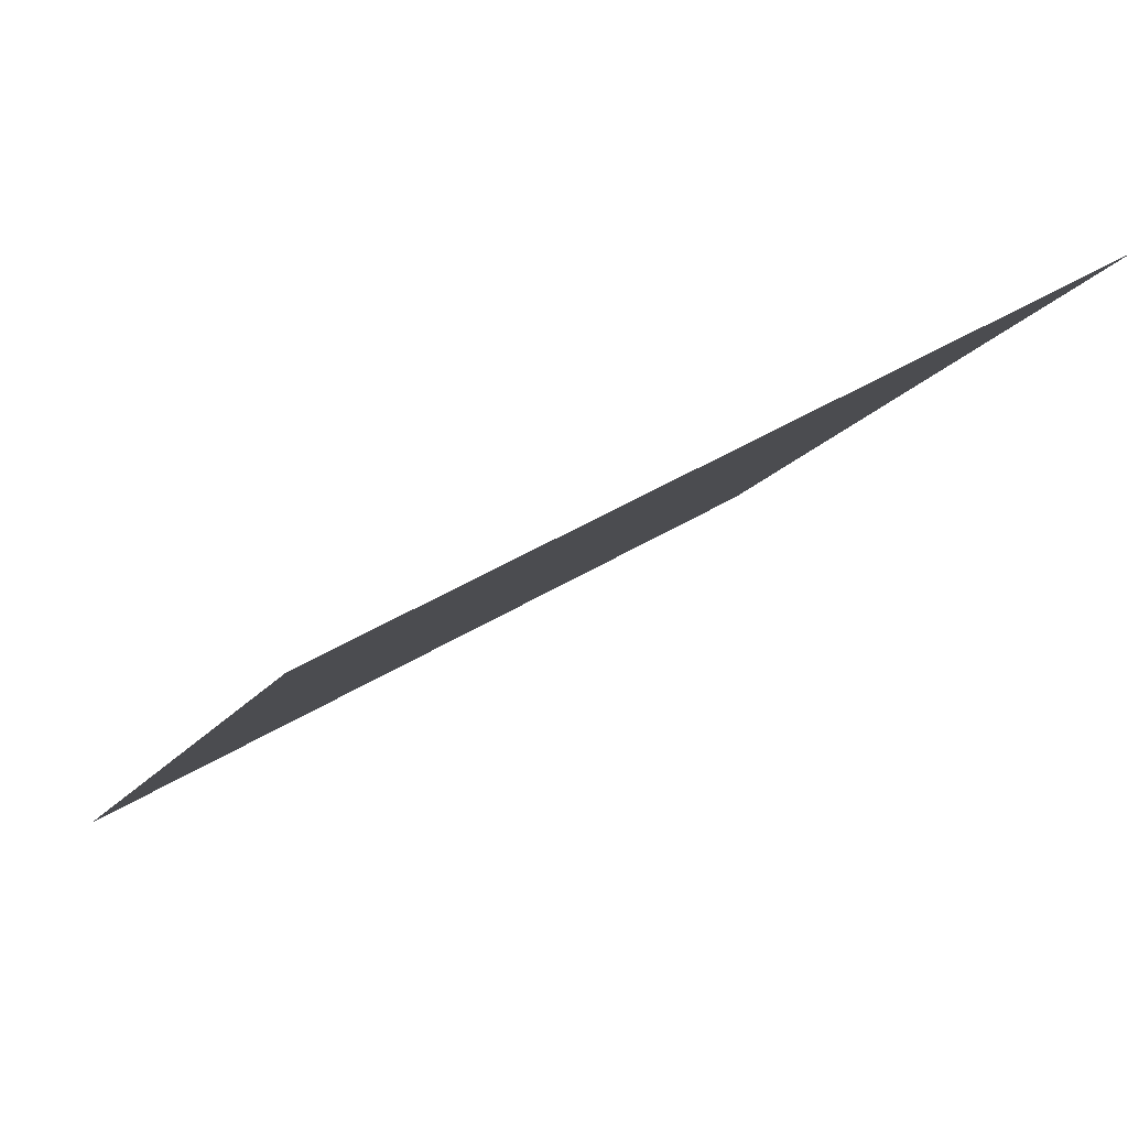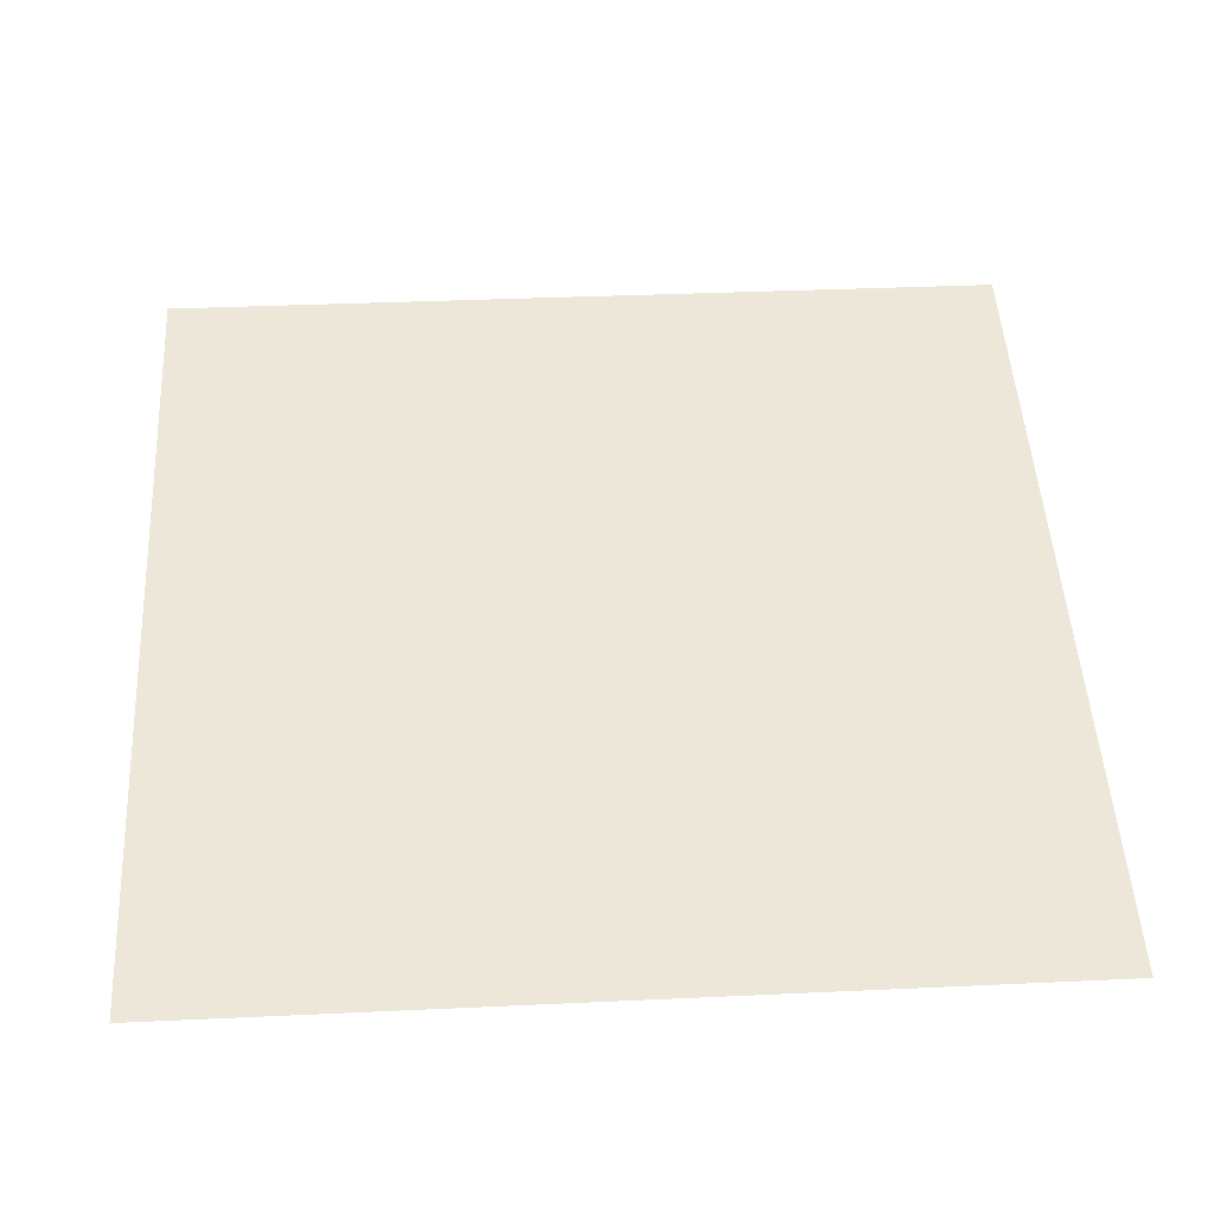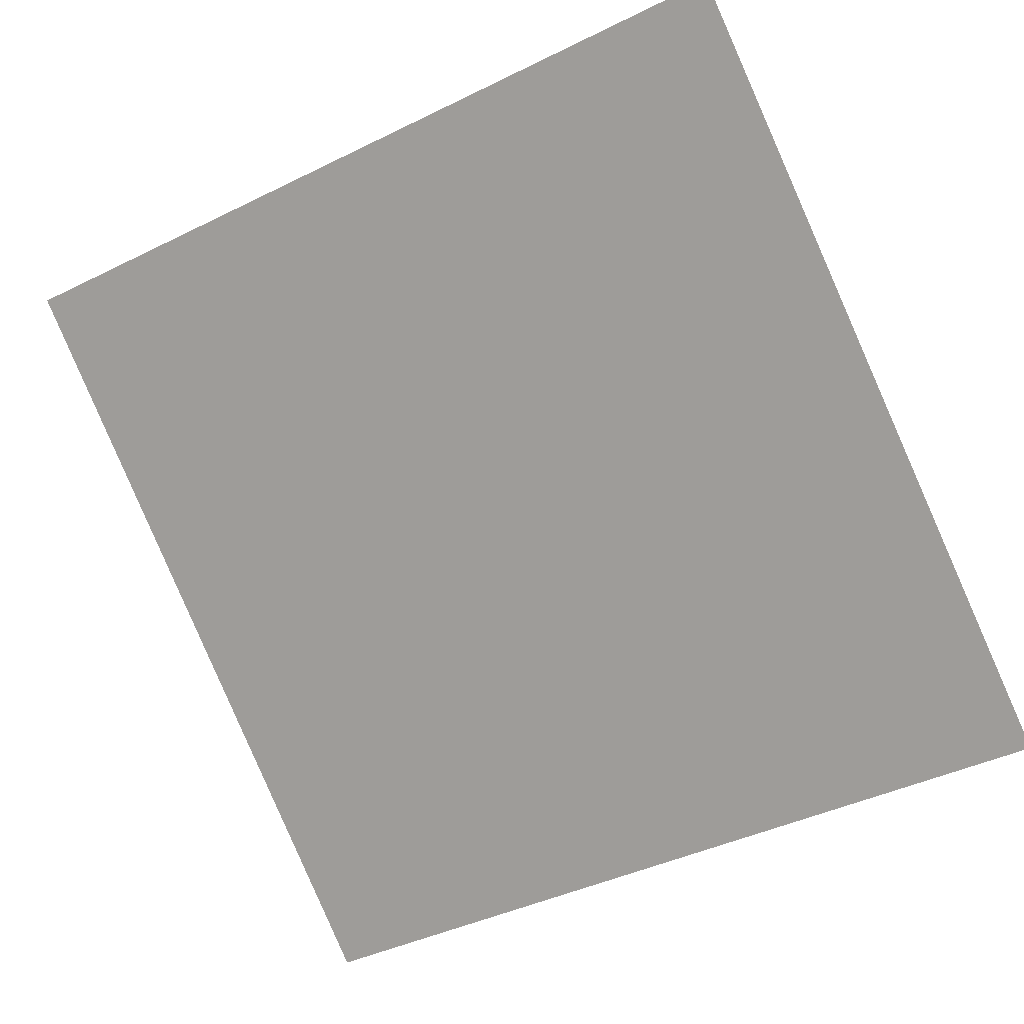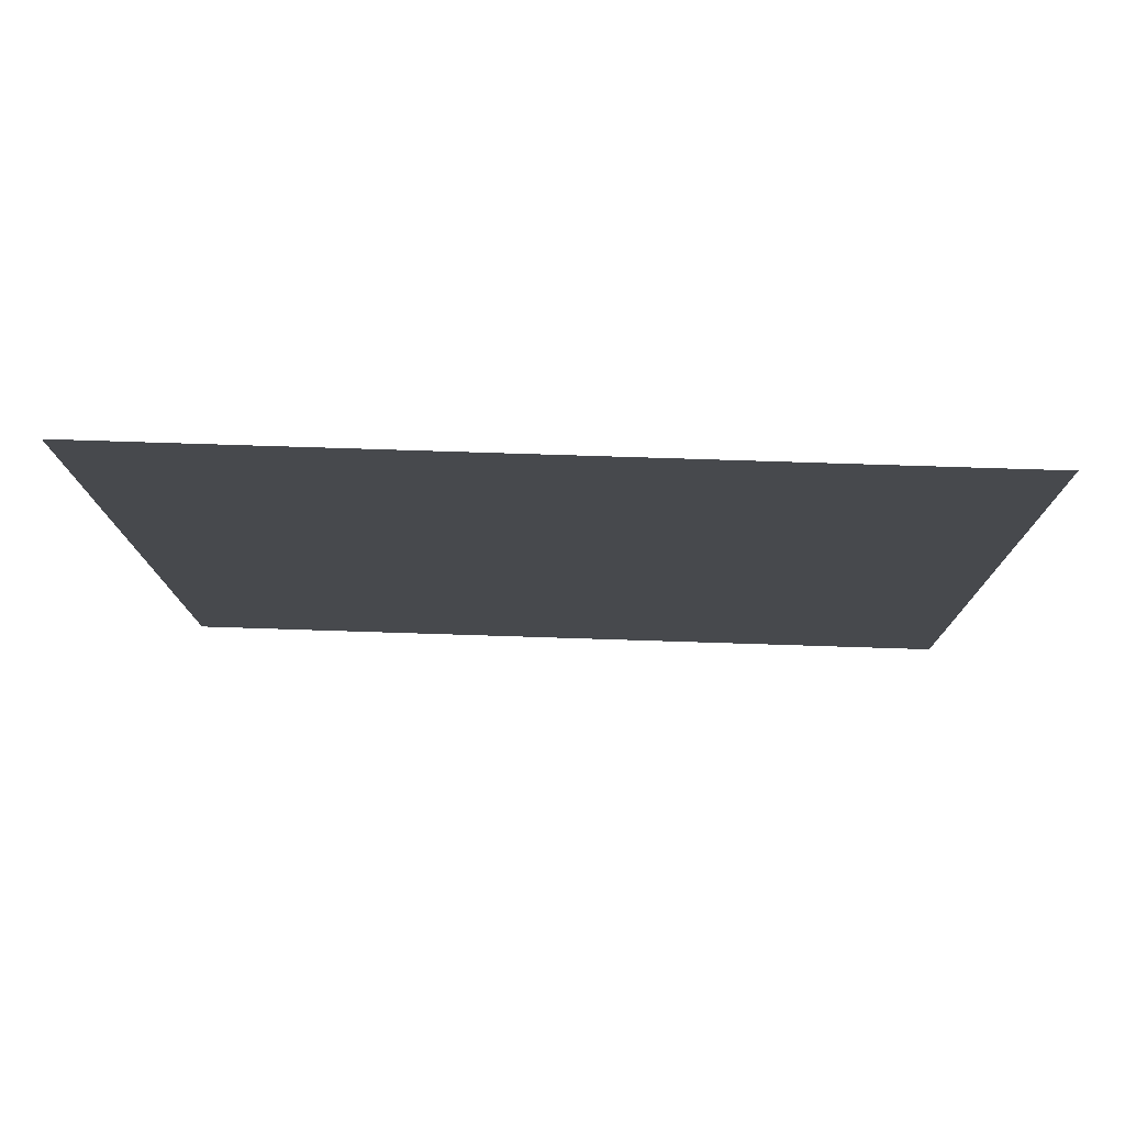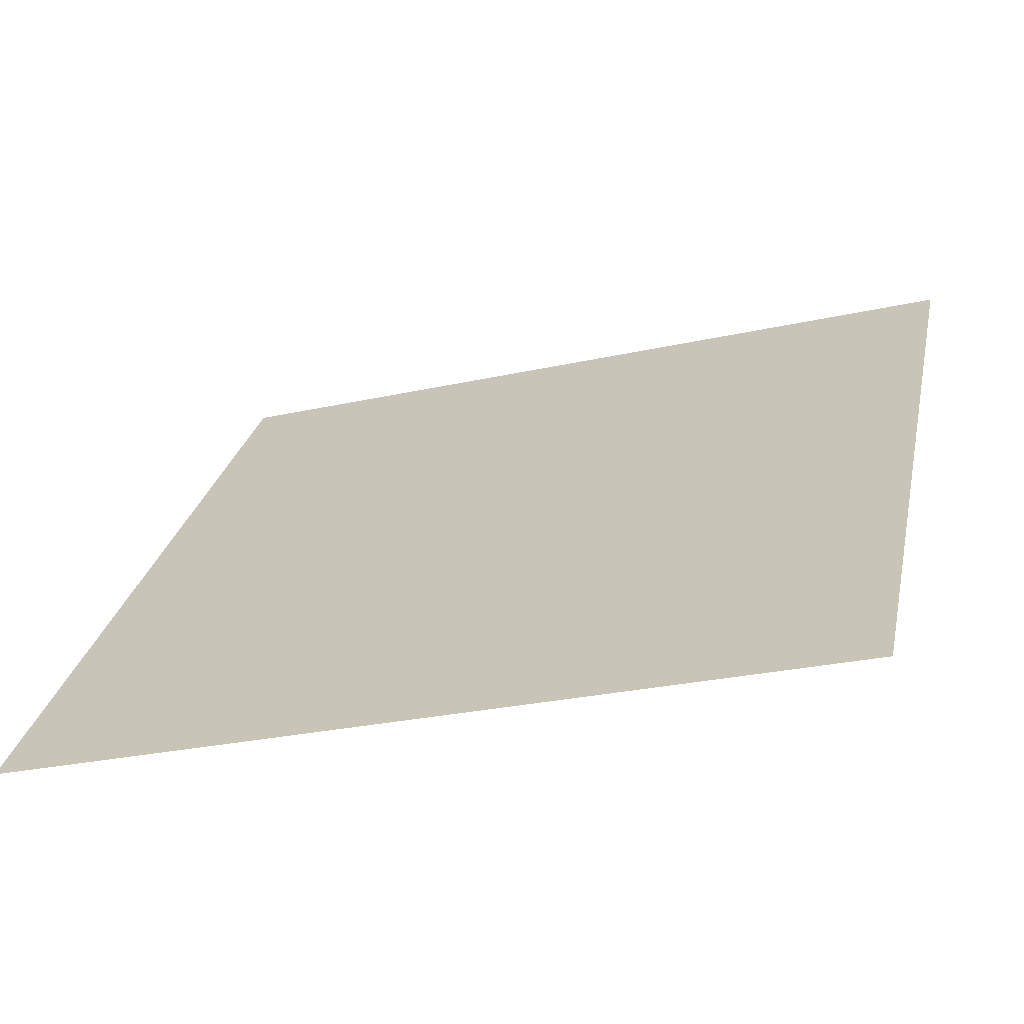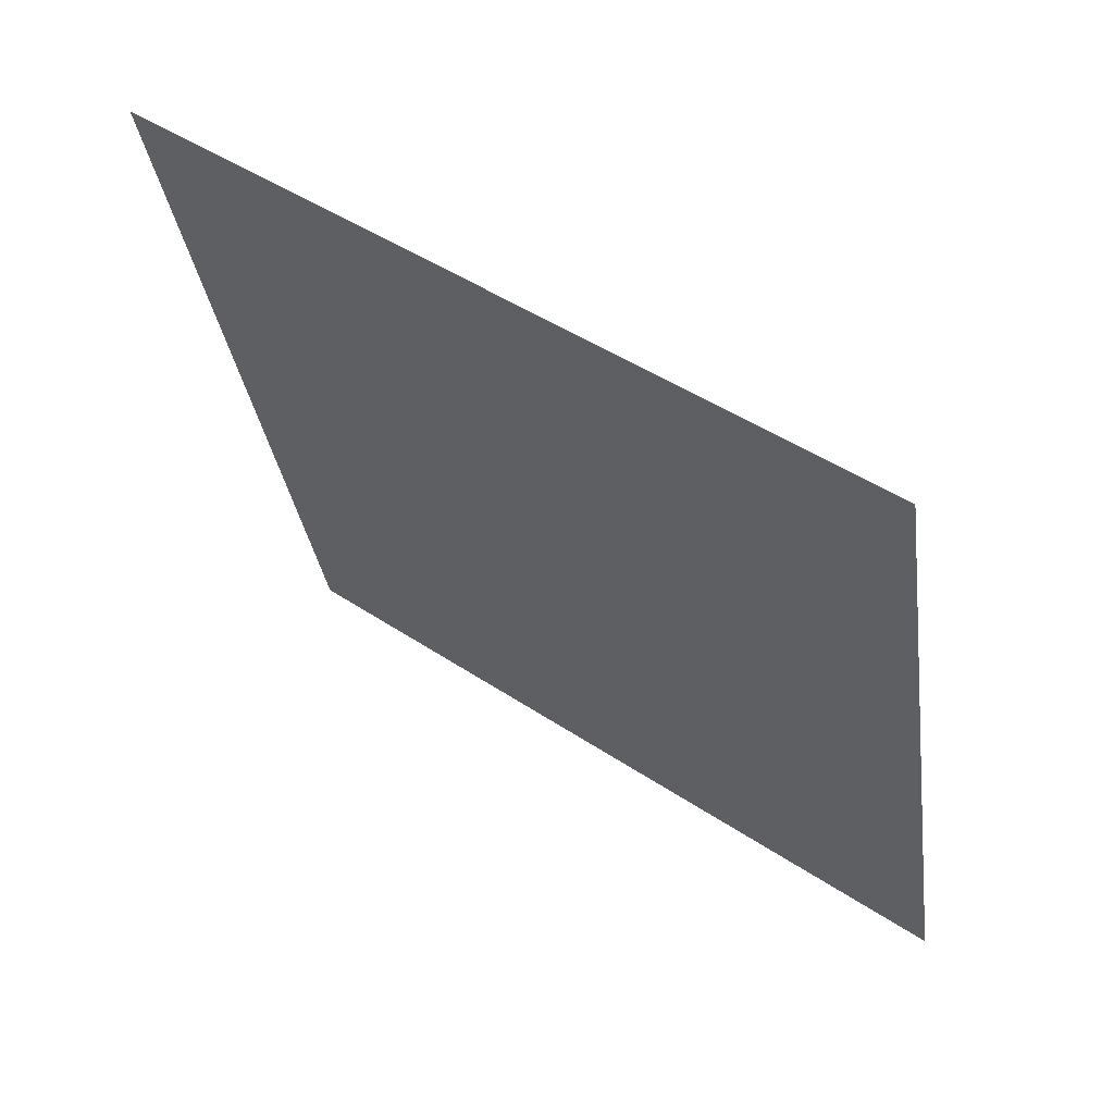
<metadata>
{"format":"obj","ext":"obj","renderer":"f3d","projection":"perspective","resolution":1024,"background":"white","views":[{"elev":44.6,"azim":143.5,"up":"+Z"},{"elev":12.0,"azim":177.2,"up":"+Y"},{"elev":-44.3,"azim":31.3,"up":"+Y"},{"elev":24.8,"azim":1.8,"up":"+Y"},{"elev":-28.7,"azim":17.8,"up":"+Z"},{"elev":-34.1,"azim":98.5,"up":"+Y"}]}
</metadata>
<code>
v -0.01667 0.6645 0.3443
v -0.02323 0.6646 0.3444
v -0.02311 0.6685 0.3496
v -0.01655 0.6684 0.3496
f 4 3 2 1

</code>
